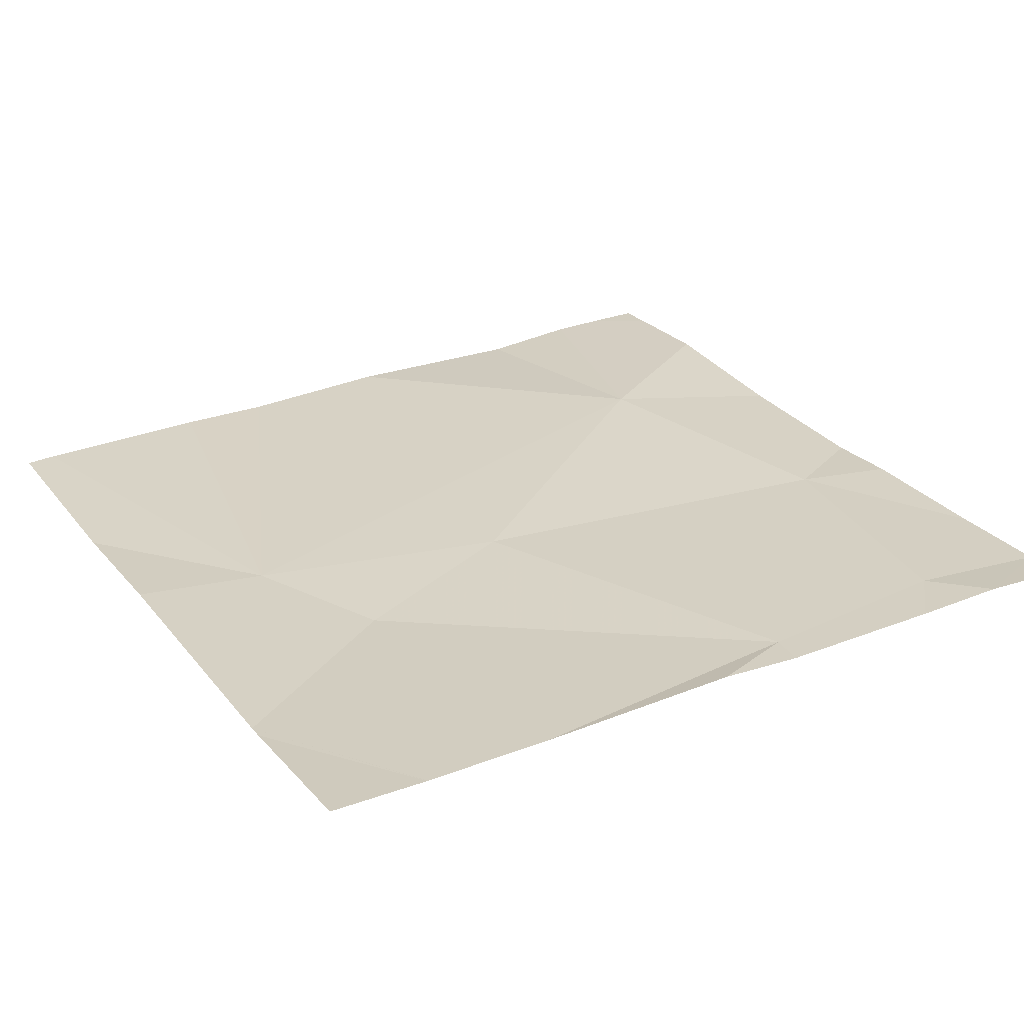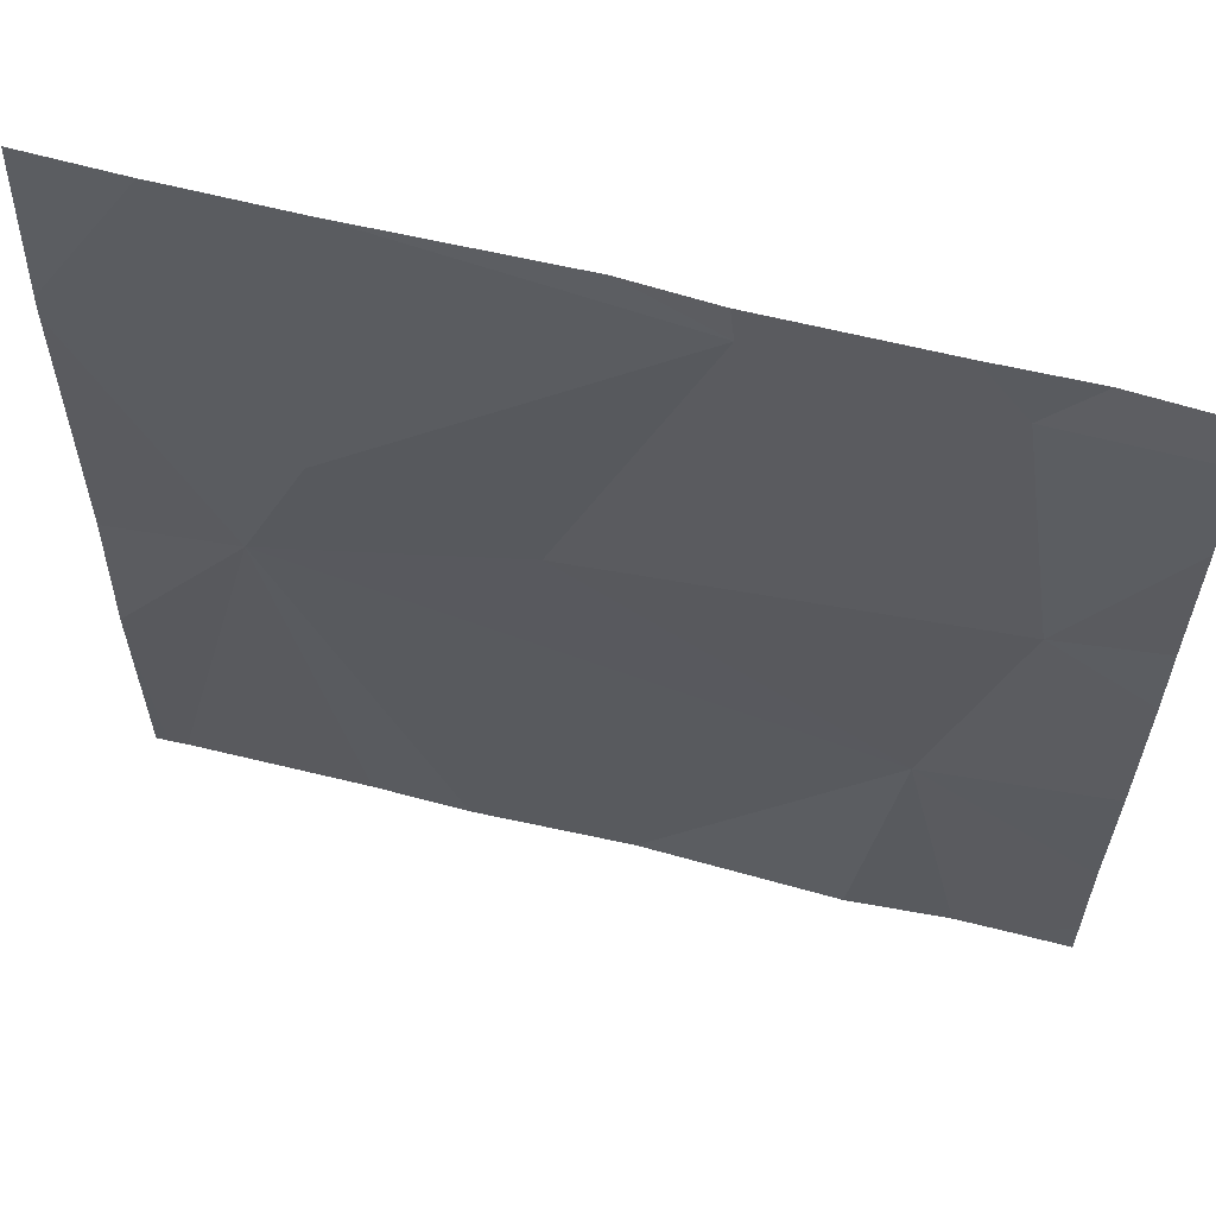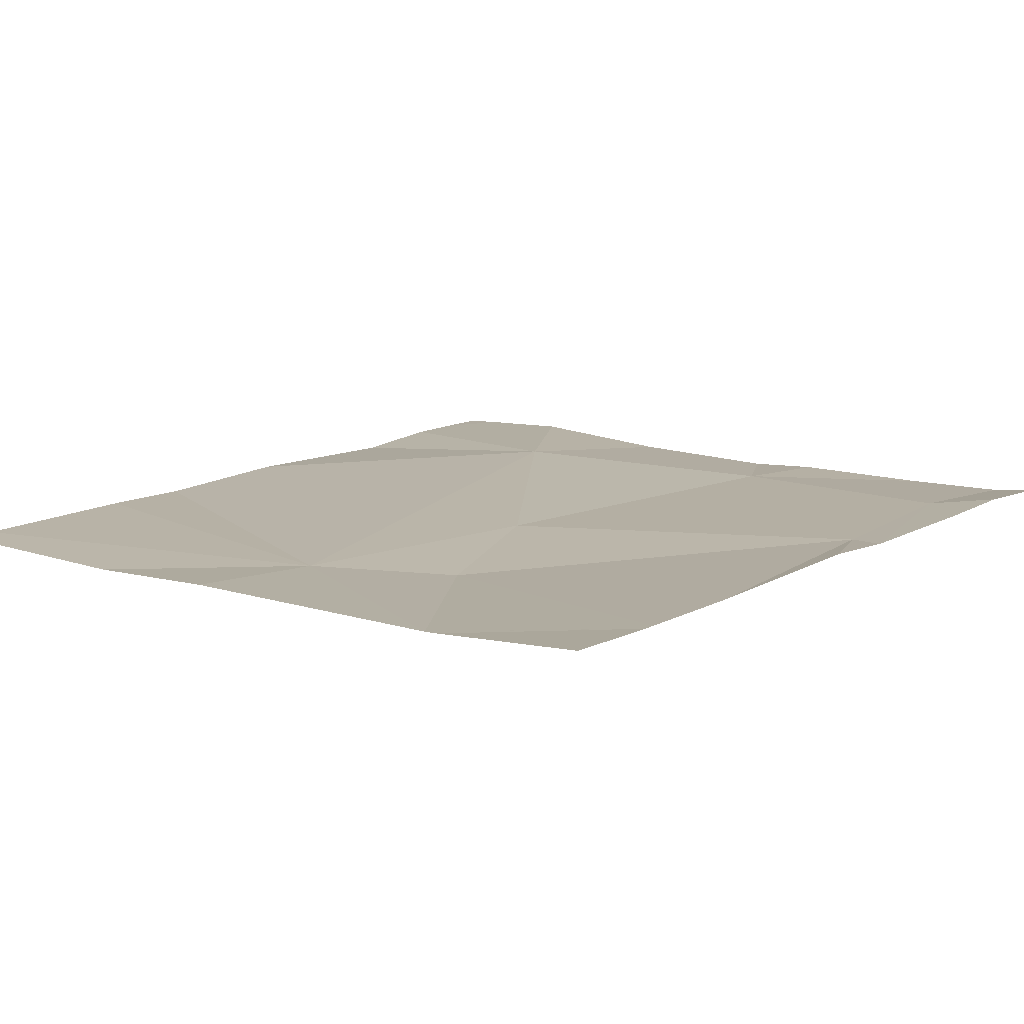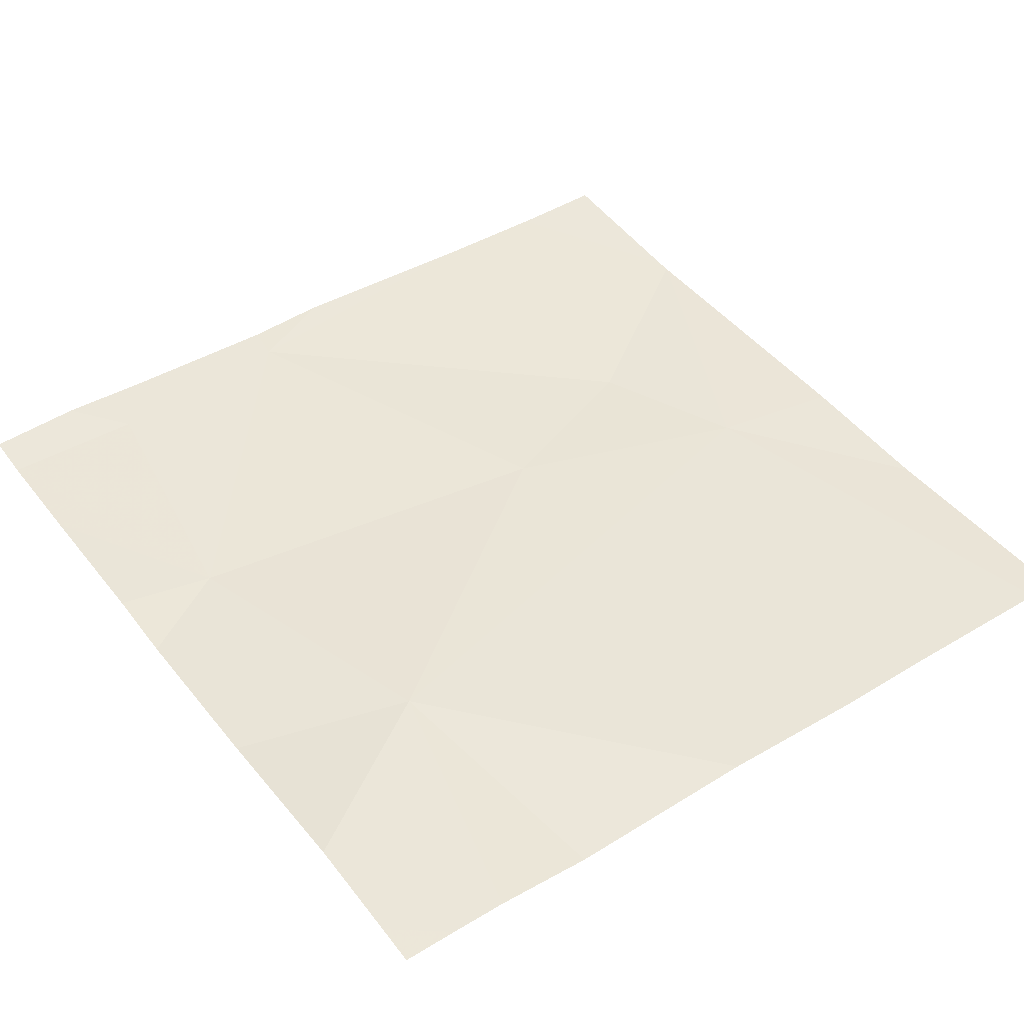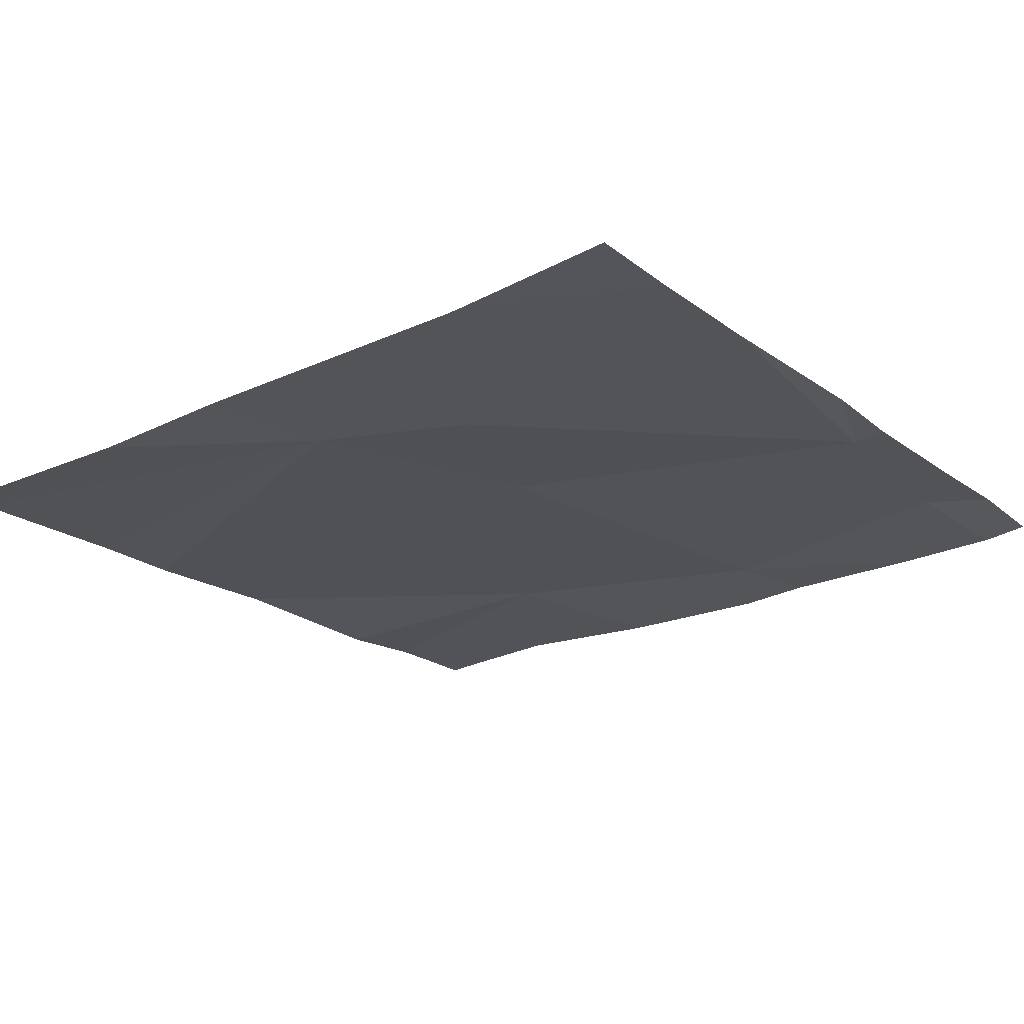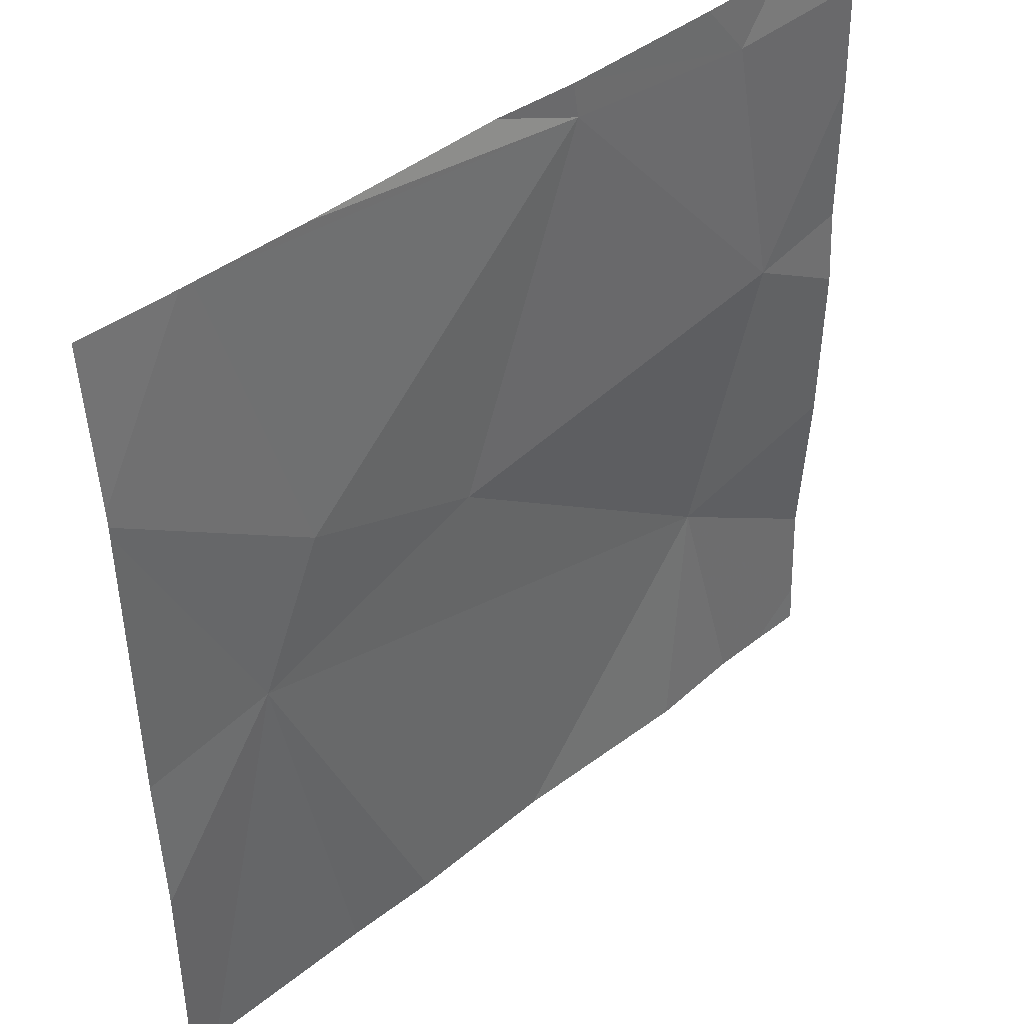
<metadata>
{"format":"obj","ext":"obj","renderer":"f3d","projection":"perspective","resolution":1024,"background":"white","views":[{"elev":27.7,"azim":150.4,"up":"+Z"},{"elev":61.3,"azim":-164.5,"up":"+Y"},{"elev":12.0,"azim":129.7,"up":"+Z"},{"elev":44.5,"azim":-35.7,"up":"+Z"},{"elev":-22.2,"azim":127.4,"up":"+Z"},{"elev":42.7,"azim":137.8,"up":"+Y"}]}
</metadata>
<code>
v -122 235.3 483.2
v -122.6 235.3 483.2
v -121.9 234.8 483.2
v -122 235.3 483.2
v -121.9 234.3 483.2
v -122.7 234.3 483.2
v -122.5 235.3 483.2
v -122.1 234.3 483.2
v -122.1 235 483.2
v -122.7 234.6 483.2
v -122.3 234.9 483.2
v -122 234.8 483.2
v -121.9 234.3 483.2
v -122.4 235.3 483.2
v -122.1 235.3 483.2
v -121.9 235.1 483.2
v -121.9 235.1 483.2
v -122.7 234.9 483.2
v -122.5 235.3 483.2
v -121.9 235.1 483.2
v -122.7 235.2 483.2
v -122 235.3 483.2
v -122.8 234.4 483.2
v -122.8 234.5 483.2
v -122.8 234.7 483.2
v -122.8 234.9 483.2
v -122.8 235 483.2
v -122.8 235.2 483.2
v -122.8 235.1 483.2
v -121.9 234.6 483.2
v -121.9 235.3 483.2
v -122.6 234.3 483.2
v -122.4 234.3 483.2
v -122.2 234.3 483.2
v -122.8 234.3 483.2
v -122.8 234.3 483.2
v -121.9 234.3 483.2
v -122.7 235.3 483.2
v -122.8 235.3 483.2
f 38 21 2
f 1 20 4
f 11 10 12
f 20 12 17
f 4 20 22
f 5 30 13
f 32 10 6
f 12 9 11
f 23 10 24
f 2 21 7
f 15 19 1
f 12 10 33
f 19 9 1
f 30 12 13
f 25 18 26
f 19 18 11
f 6 10 23
f 14 19 15
f 18 19 21
f 21 19 7
f 11 9 19
f 10 11 18
f 18 21 28
f 6 23 35
f 24 10 25
f 3 12 30
f 25 10 18
f 26 18 27
f 17 12 3
f 13 12 8
f 27 18 29
f 8 12 34
f 28 21 38
f 20 16 22
f 20 9 12
f 29 18 28
f 7 19 14
f 33 10 32
f 1 9 20
f 34 12 33
f 22 16 31
f 35 23 36
f 37 30 5
f 39 28 38

</code>
